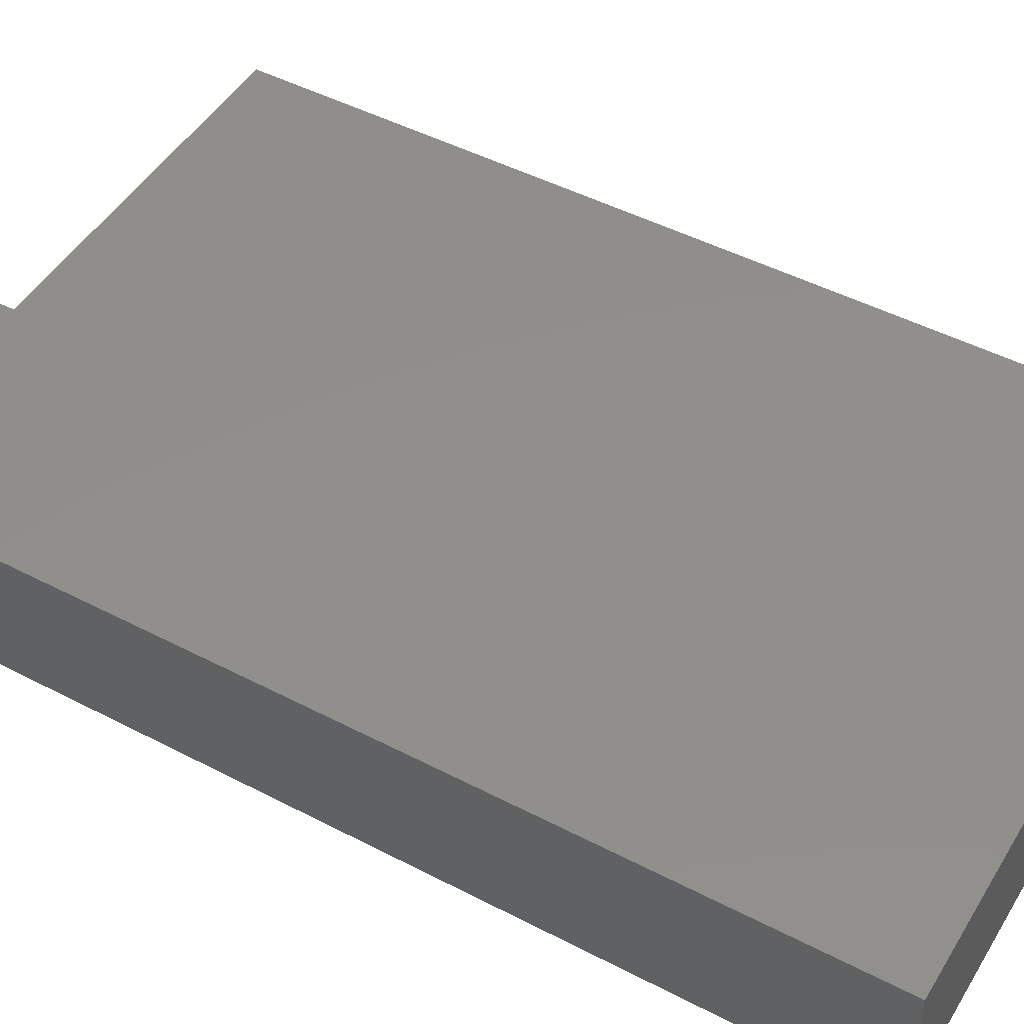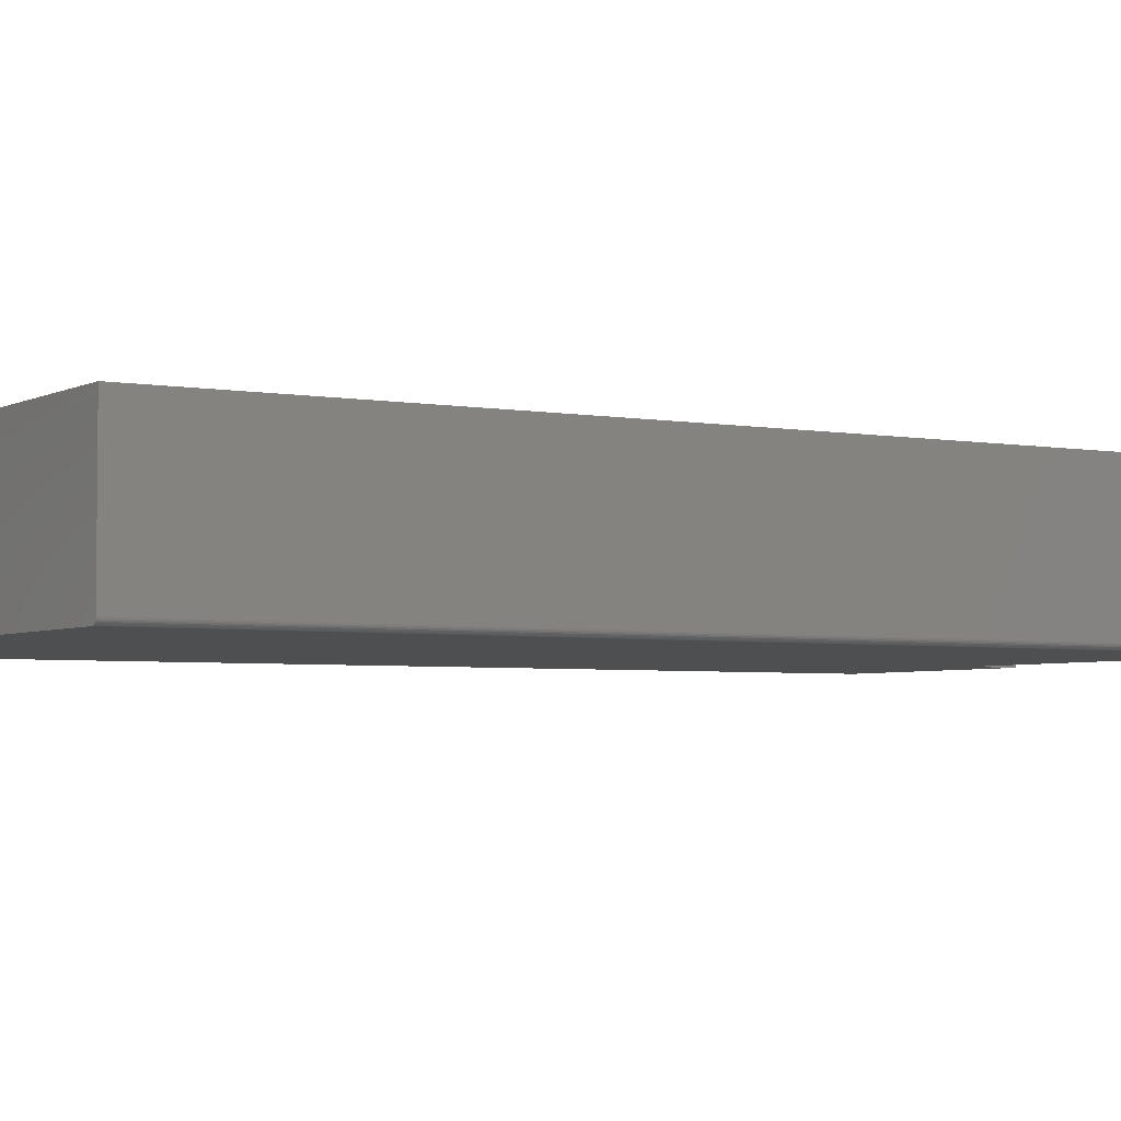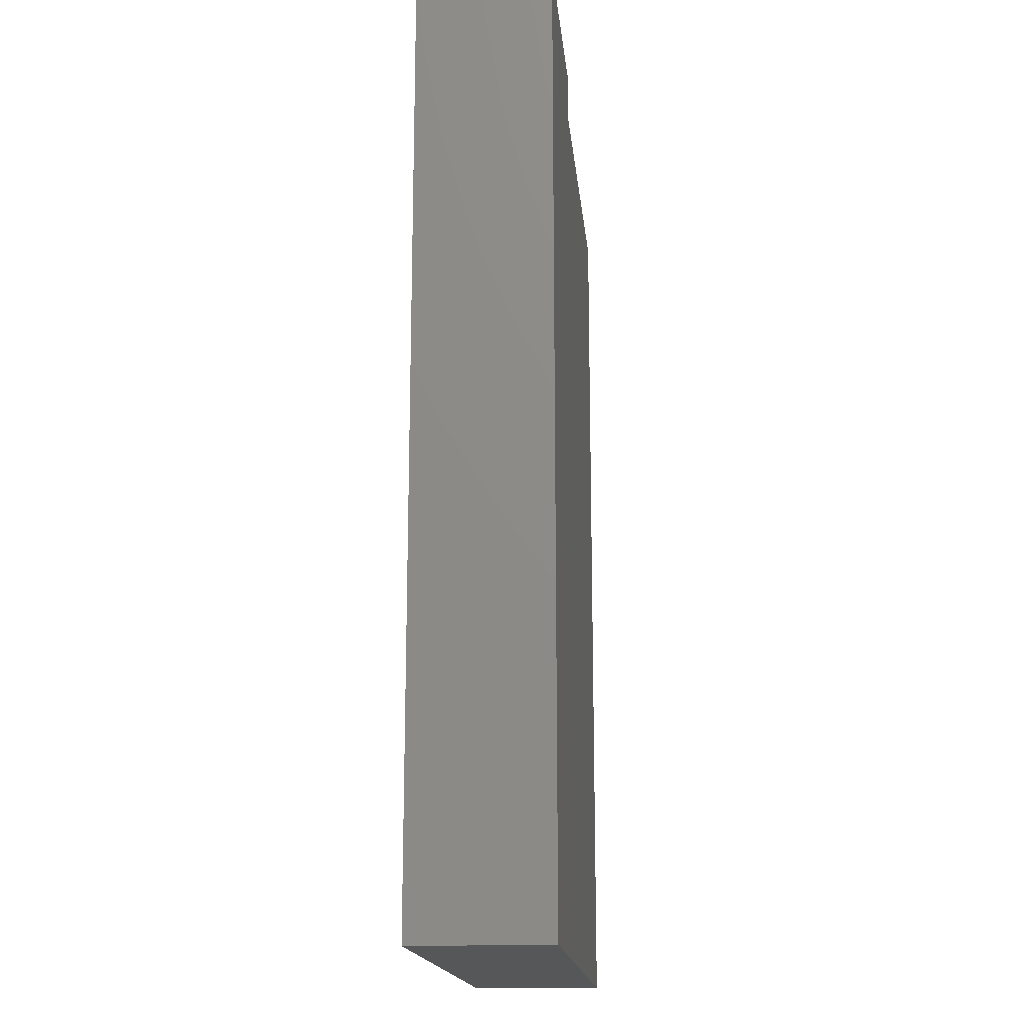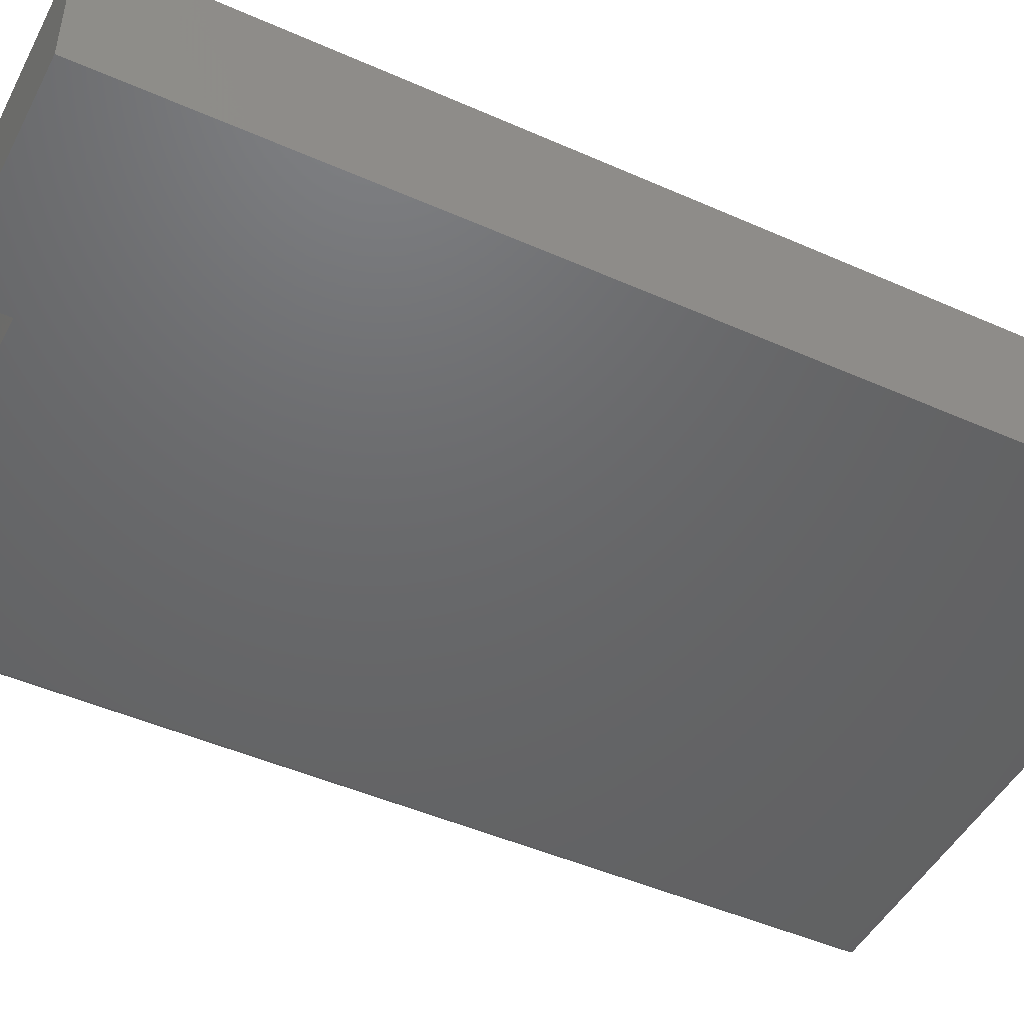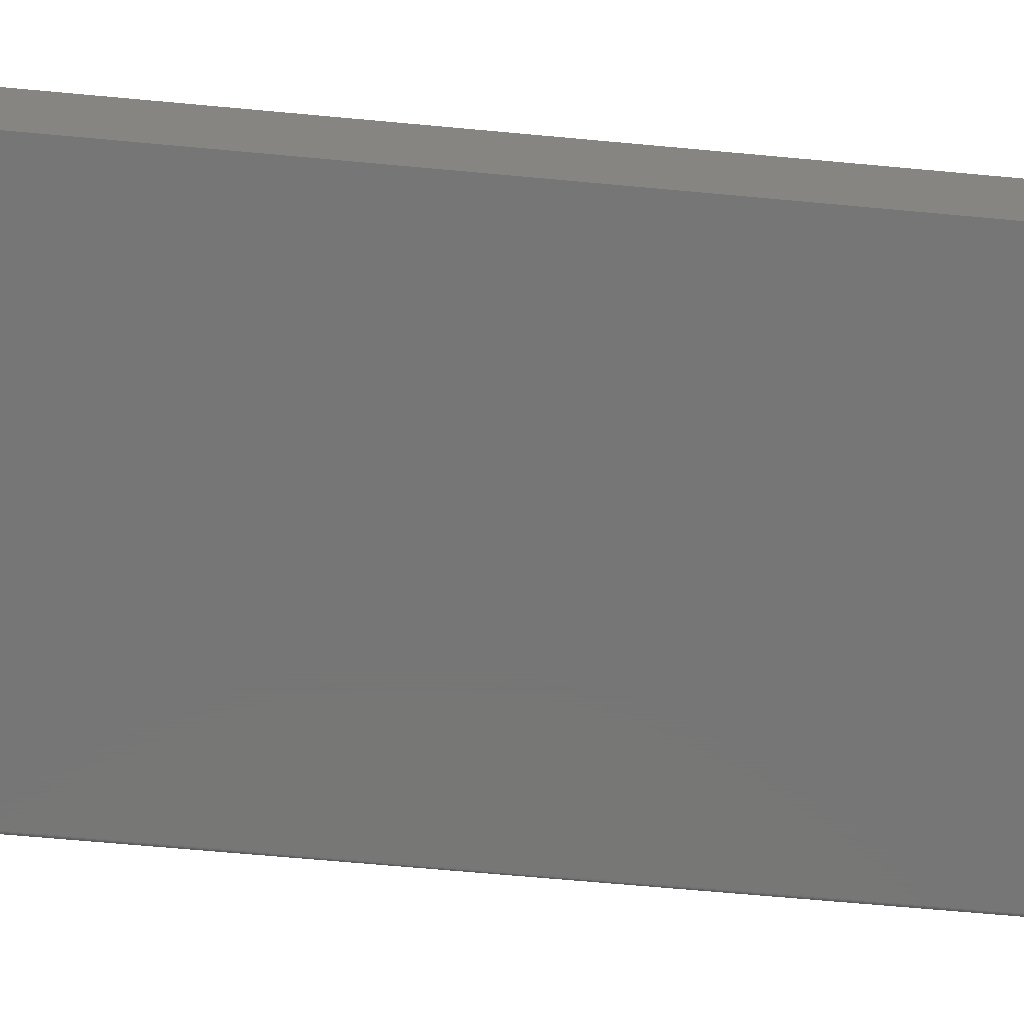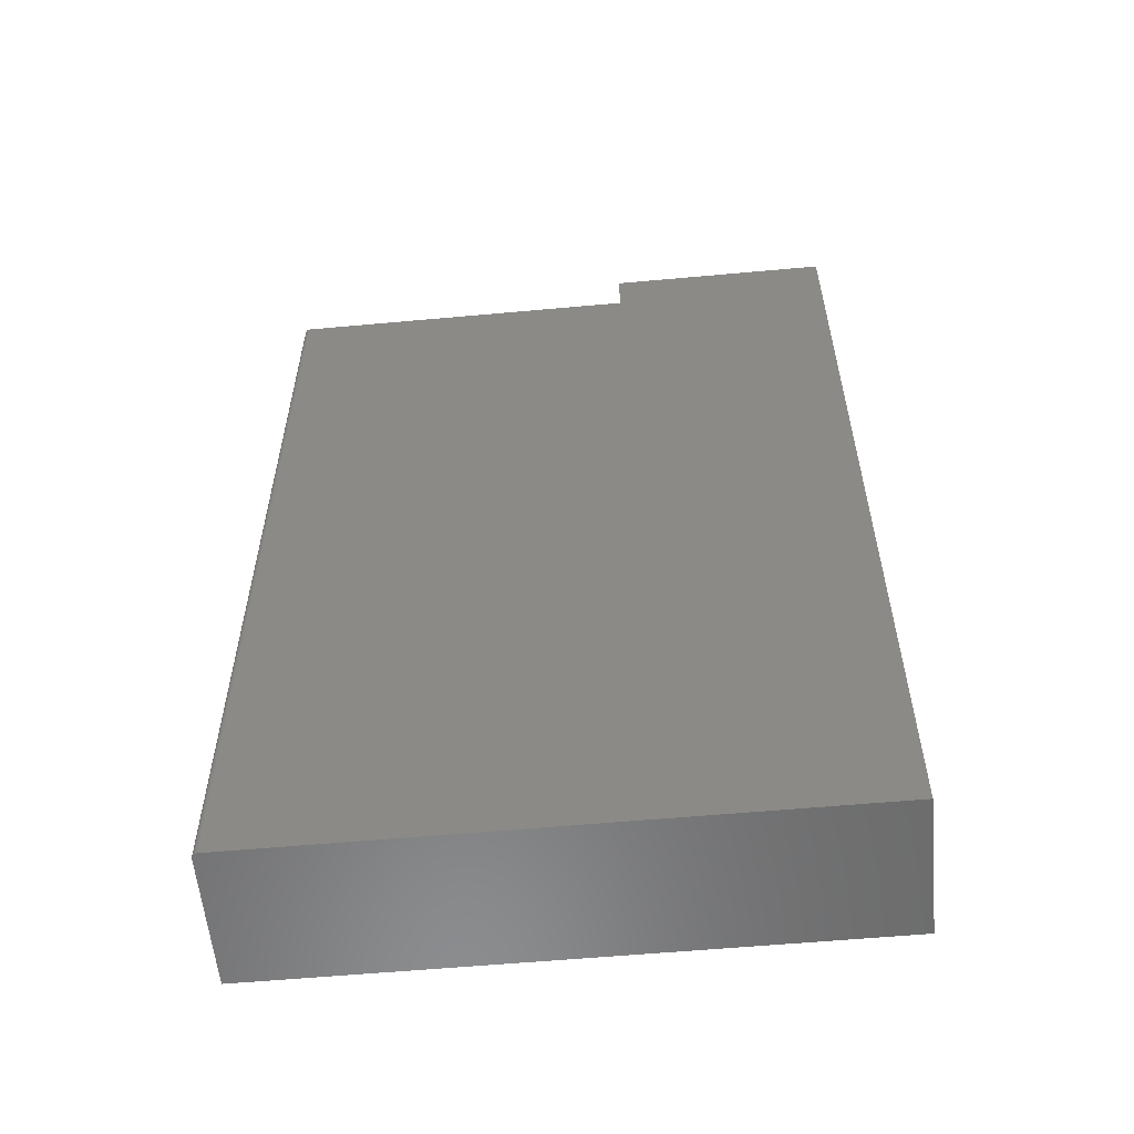
<metadata>
{"format":"stl","ext":"stl","renderer":"f3d","projection":"perspective","resolution":1024,"background":"white","views":[{"elev":48.1,"azim":-59.8,"up":"+Z"},{"elev":-3.7,"azim":58.5,"up":"+Z"},{"elev":-16.8,"azim":-84.4,"up":"+Y"},{"elev":-47.3,"azim":-116.6,"up":"+Z"},{"elev":-69.1,"azim":-95.2,"up":"+Z"},{"elev":-57.5,"azim":-174.6,"up":"+Y"}]}
</metadata>
<code>
# stl→obj: 30 verts, 56 faces
v -0.4297 -0.6719 0
v -0.4297 0.6752 0
v -0.1004 0.6752 0
v -0.4297 0.75 0
v -0.1004 0.75 0
v 0.4156 -0.6719 0
v 0.4156 0.6752 0
v 0.42 0.6752 0.001317
v 0.4171 0.6752 0.0001501
v 0.4186 0.6752 0.0005947
v 0.4221 0.6752 0.003472
v 0.4234 0.6752 0.2031
v 0.4234 0.6752 0.007812
v 0.4233 0.6752 0.006288
v 0.4228 0.6752 0.004823
v -0.1004 0.6752 0.2031
v 0.4211 0.6752 0.002288
v 0.4234 -0.6719 0.2031
v 0.4234 -0.6719 0.007812
v -0.4297 -0.6719 0.2031
v 0.4171 -0.6719 0.0001501
v 0.4186 -0.6719 0.0005947
v 0.42 -0.6719 0.001317
v 0.4211 -0.6719 0.002288
v 0.4221 -0.6719 0.003472
v 0.4228 -0.6719 0.004823
v 0.4233 -0.6719 0.006288
v -0.1004 0.75 0.2031
v -0.4297 0.75 0.2031
v -0.4297 0.6752 0.2031
f 1 2 3
f 3 2 4
f 3 4 5
f 1 3 6
f 6 3 7
f 7 8 9
f 8 10 9
f 11 12 13
f 11 13 14
f 11 14 15
f 16 12 11
f 16 11 17
f 16 17 8
f 16 8 7
f 16 7 3
f 18 19 12
f 12 19 13
f 6 20 1
f 21 22 23
f 21 23 24
f 21 24 25
f 21 25 26
f 21 26 27
f 21 27 19
f 18 20 6
f 18 6 21
f 18 21 19
f 6 7 21
f 21 7 9
f 21 9 22
f 22 9 10
f 22 10 23
f 23 10 8
f 23 8 24
f 24 8 17
f 24 17 25
f 25 17 11
f 25 11 26
f 26 11 15
f 26 15 27
f 27 15 14
f 27 14 19
f 19 14 13
f 28 29 16
f 16 29 30
f 16 30 20
f 20 18 16
f 16 18 12
f 30 2 20
f 20 2 1
f 29 4 30
f 30 4 2
f 28 5 29
f 29 5 4
f 3 5 16
f 16 5 28

</code>
